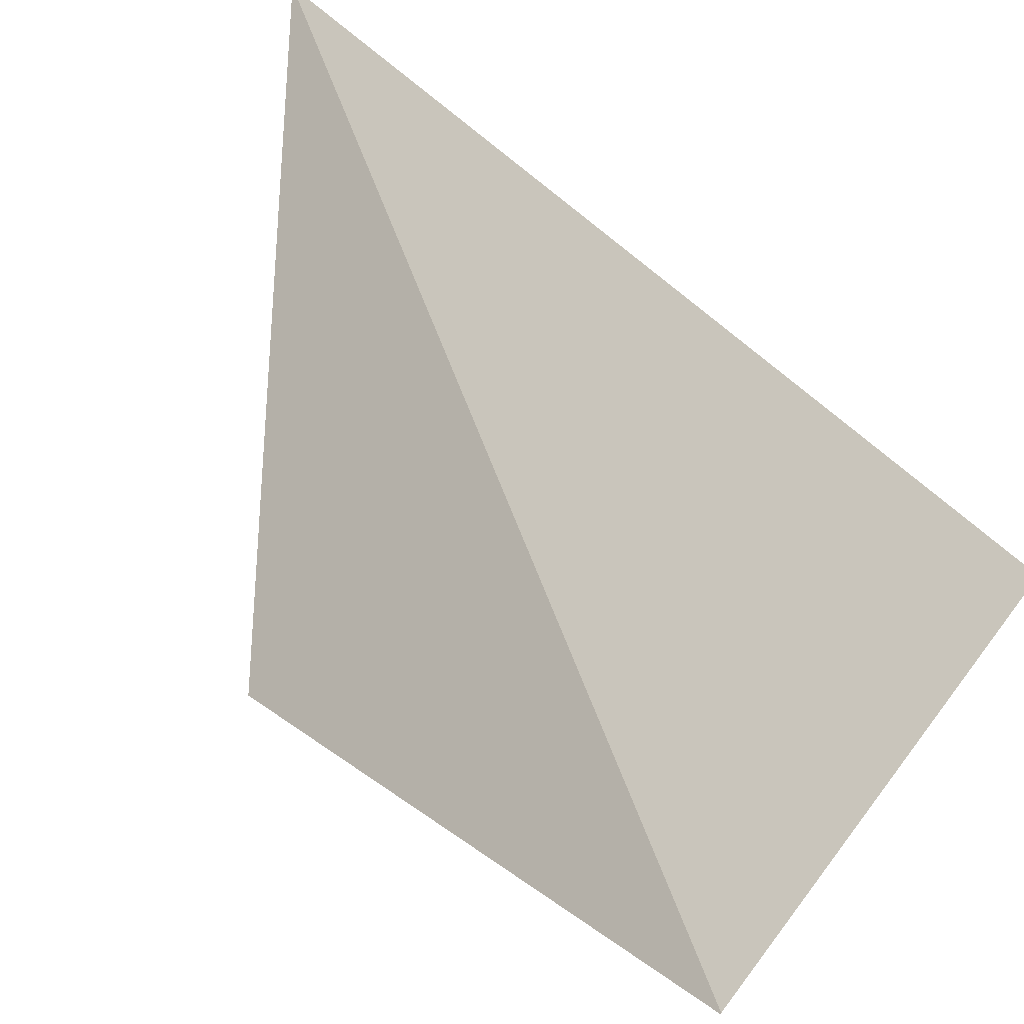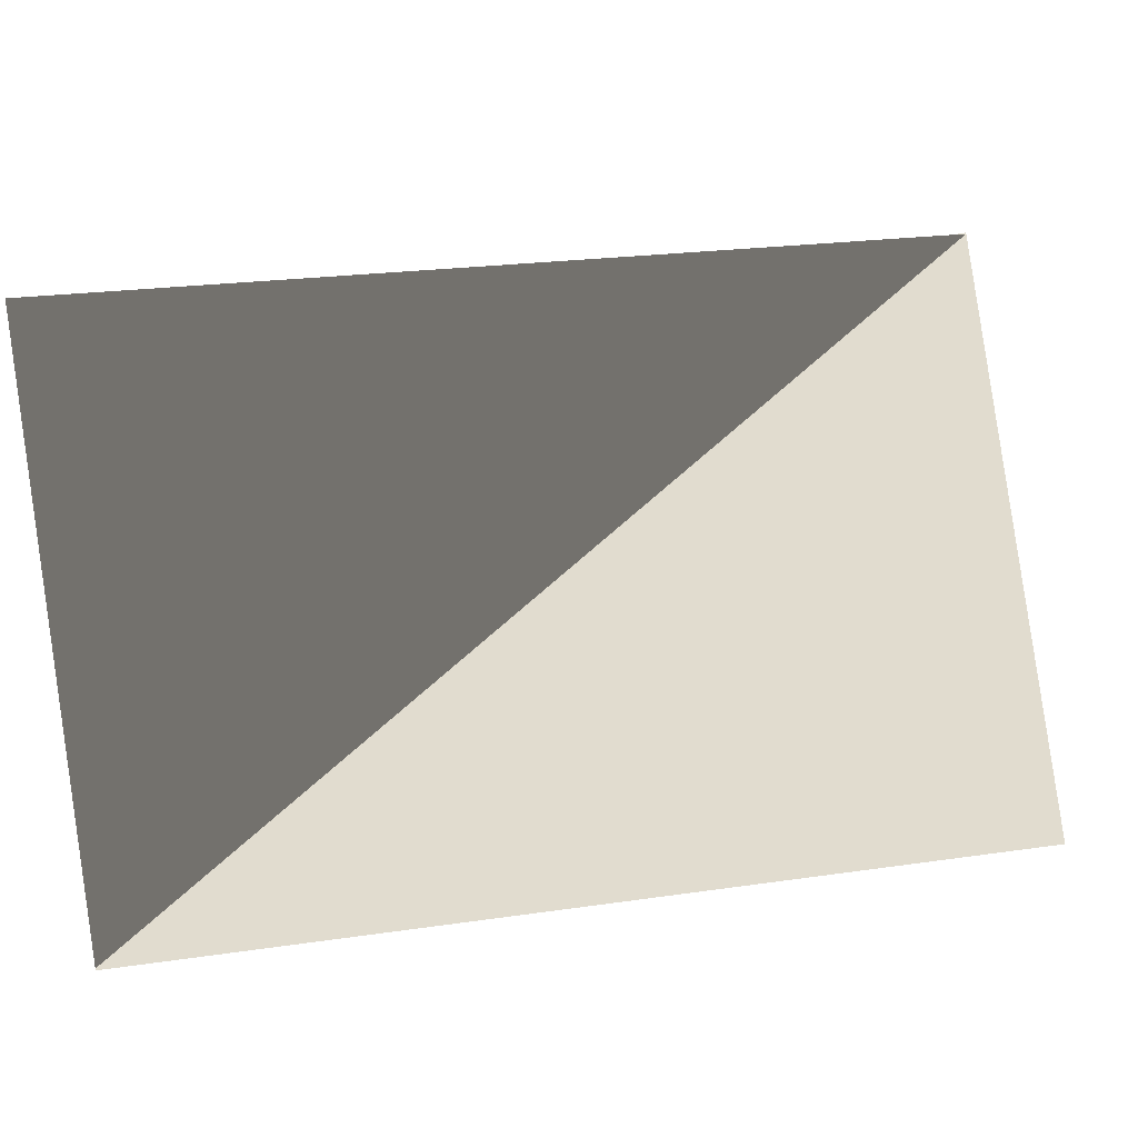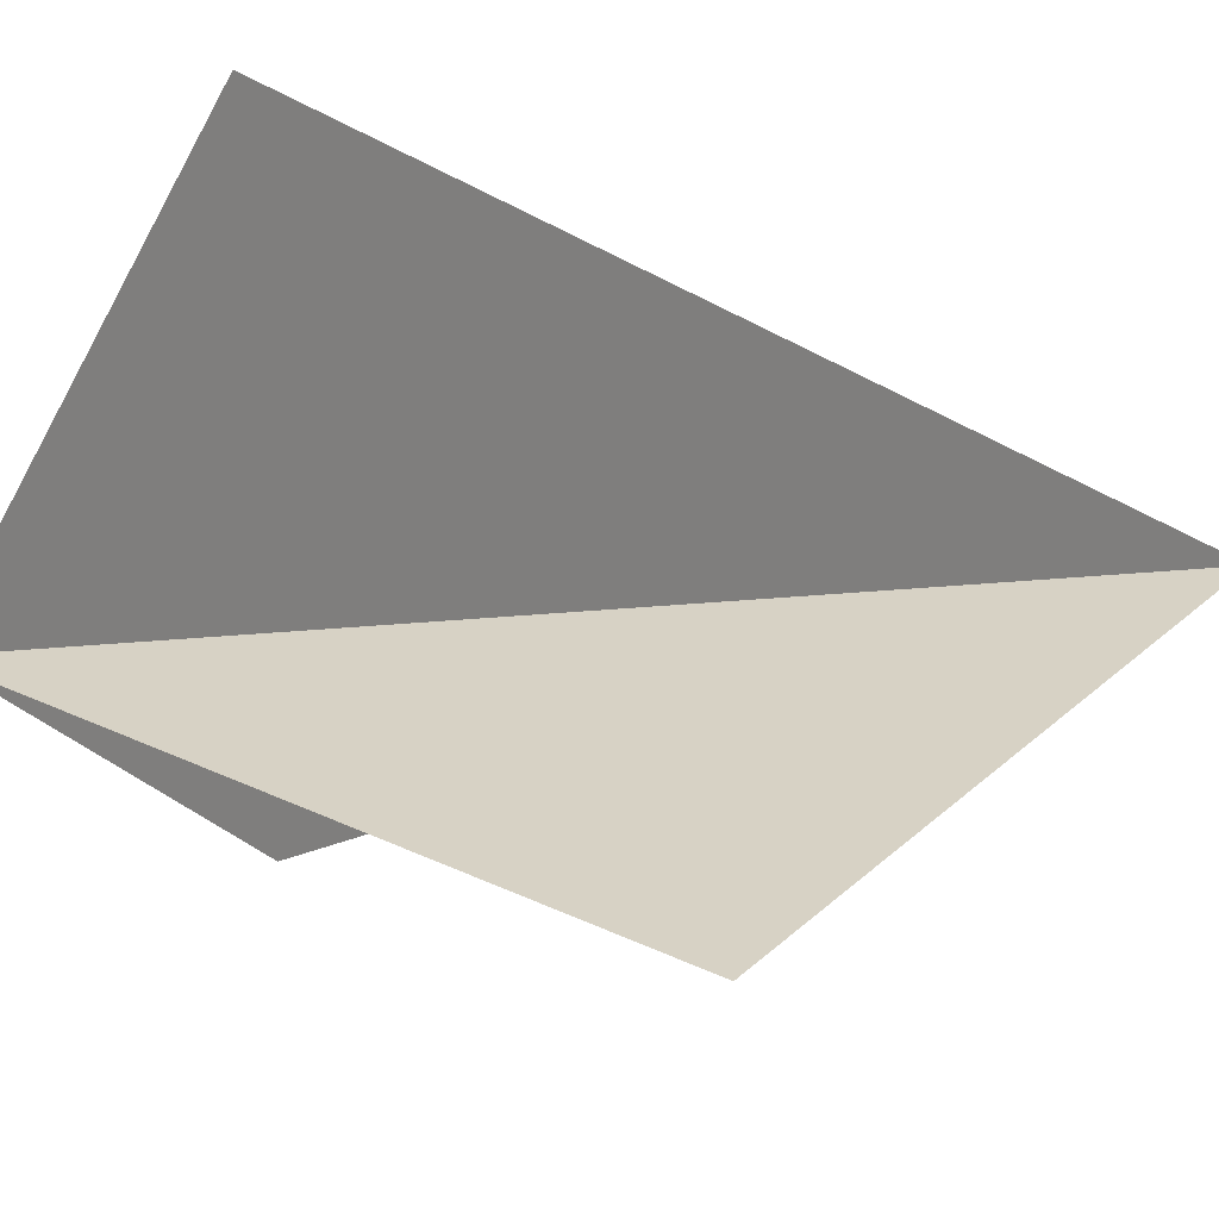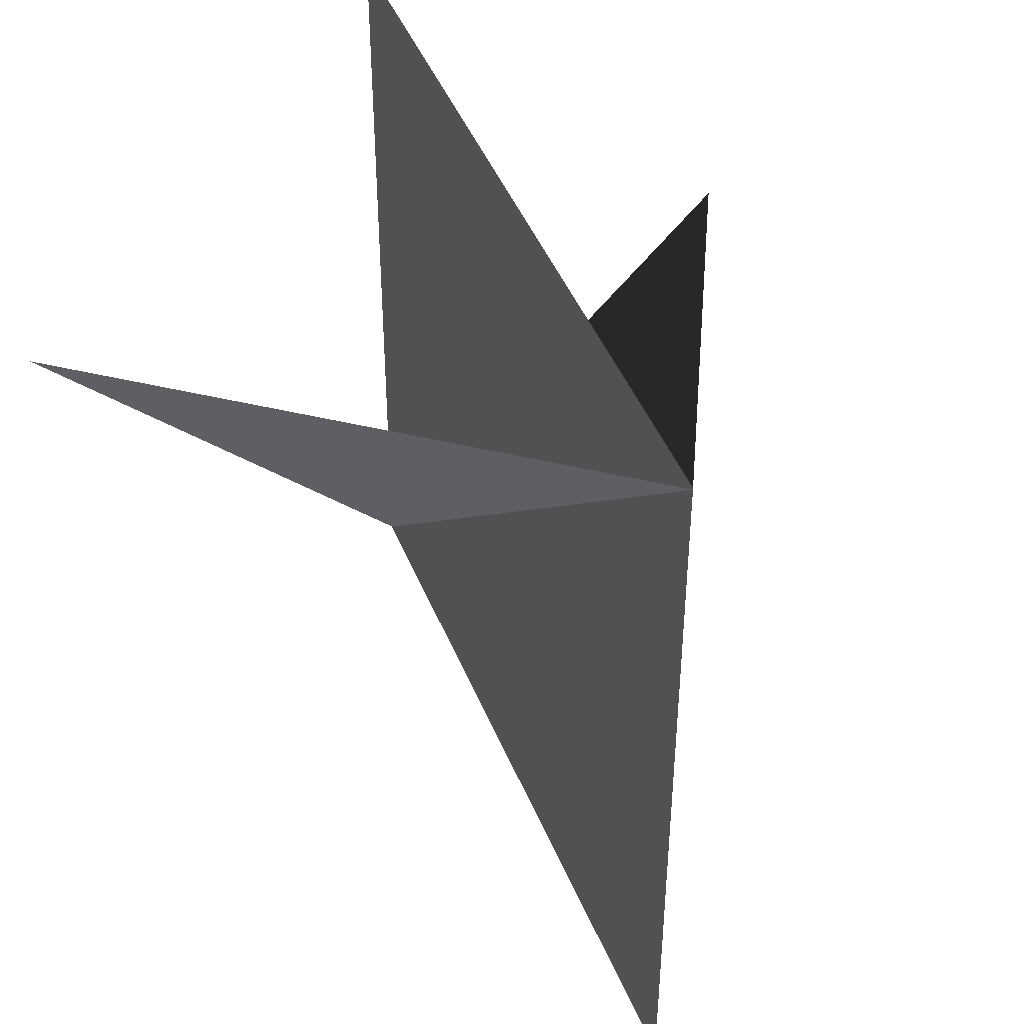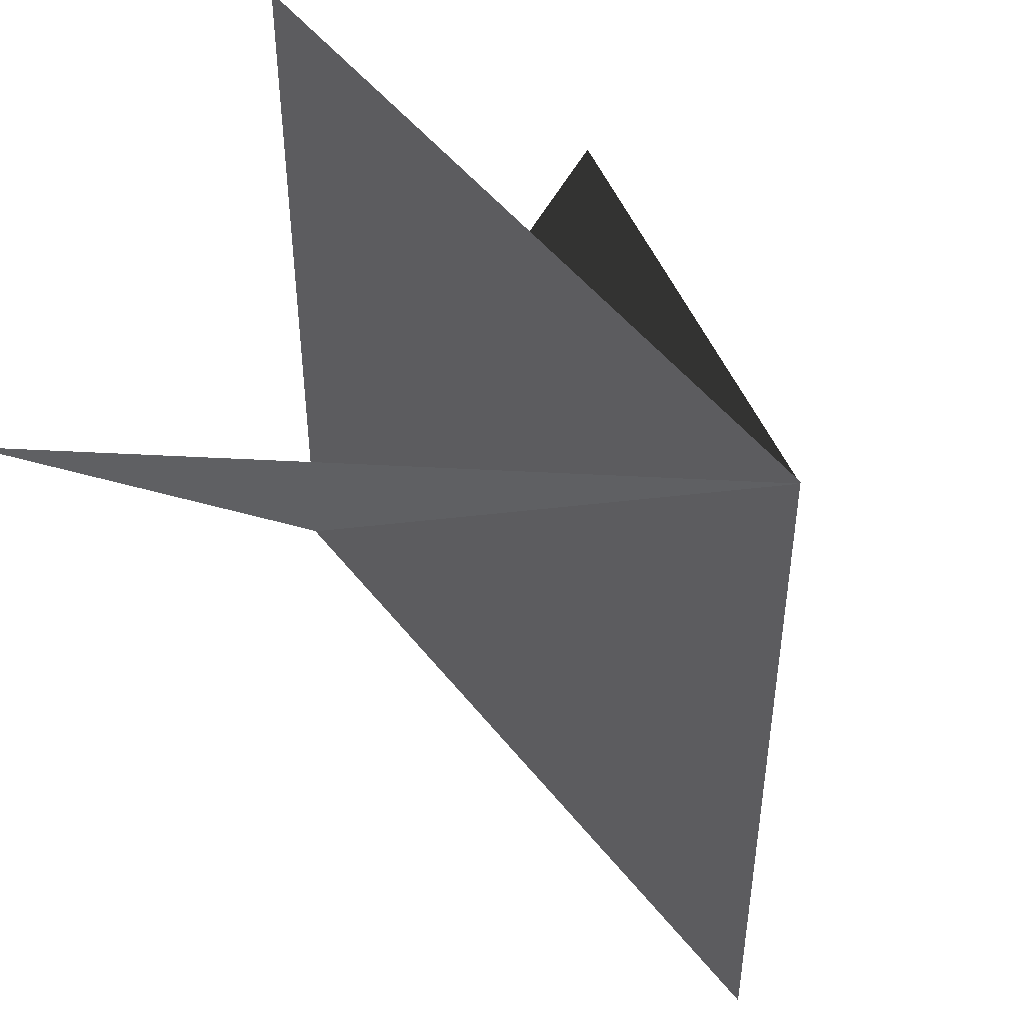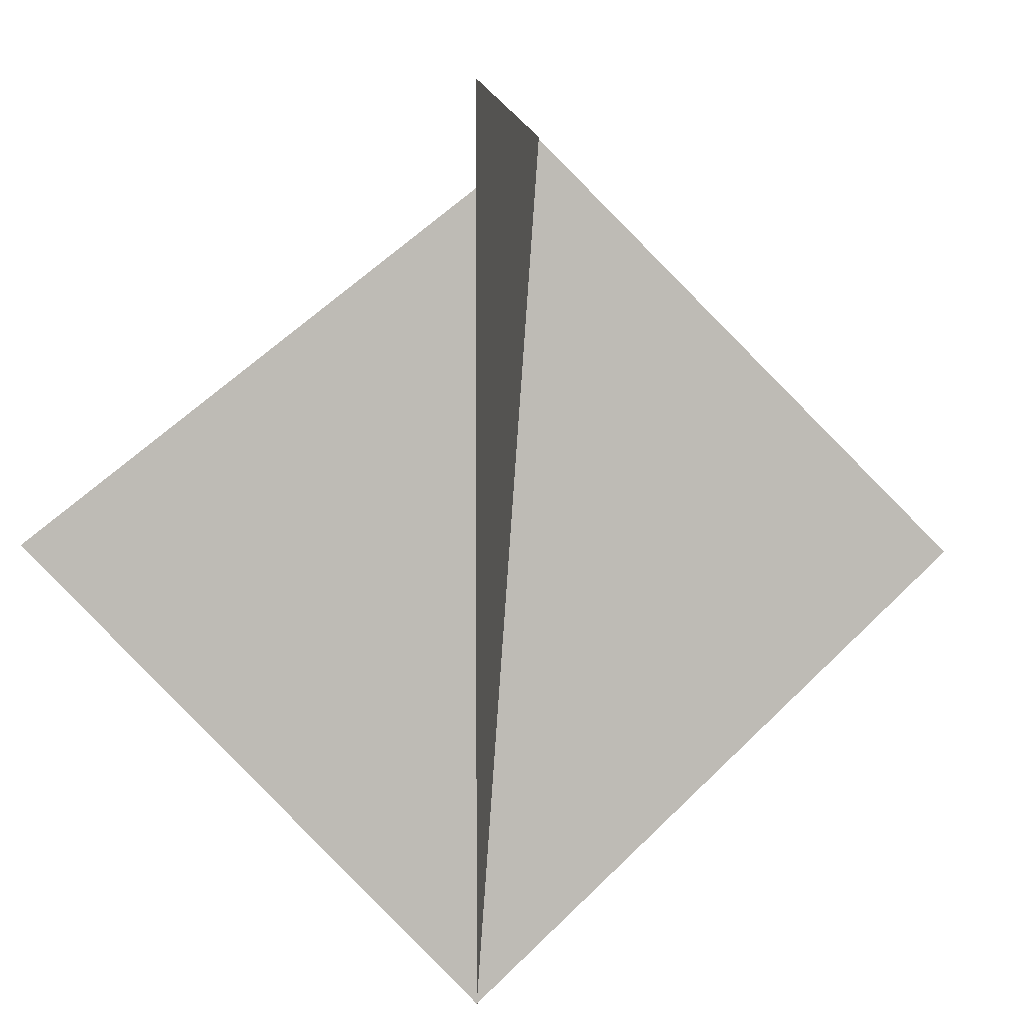
<metadata>
{"format":"obj","ext":"obj","renderer":"f3d","projection":"perspective","resolution":1024,"background":"white","views":[{"elev":-33.2,"azim":-57.3,"up":"+Z"},{"elev":-46.6,"azim":-168.6,"up":"+Z"},{"elev":27.3,"azim":-143.7,"up":"+Y"},{"elev":45.0,"azim":-111.3,"up":"+Z"},{"elev":48.3,"azim":-126.0,"up":"+Z"},{"elev":4.5,"azim":94.4,"up":"+Z"}]}
</metadata>
<code>
o Plane
v -1 0 1
v 1 0 1
v -1 0 -1
v 1 0 -1
v -1 0 0.9948
v 1 -0.9948 0
v 1 0.9948 0
v 1 0 -0.9948
f 1 2 4 3
f 5 6 8 7

</code>
